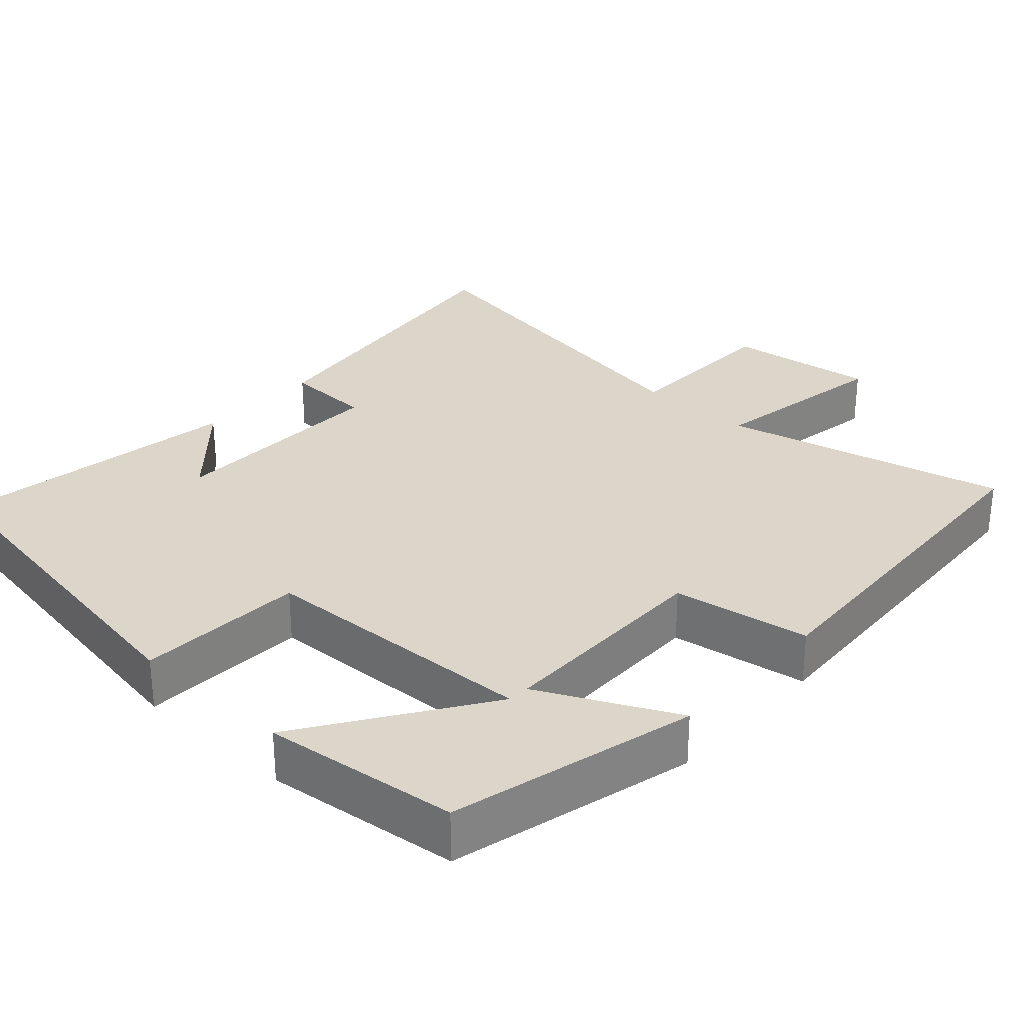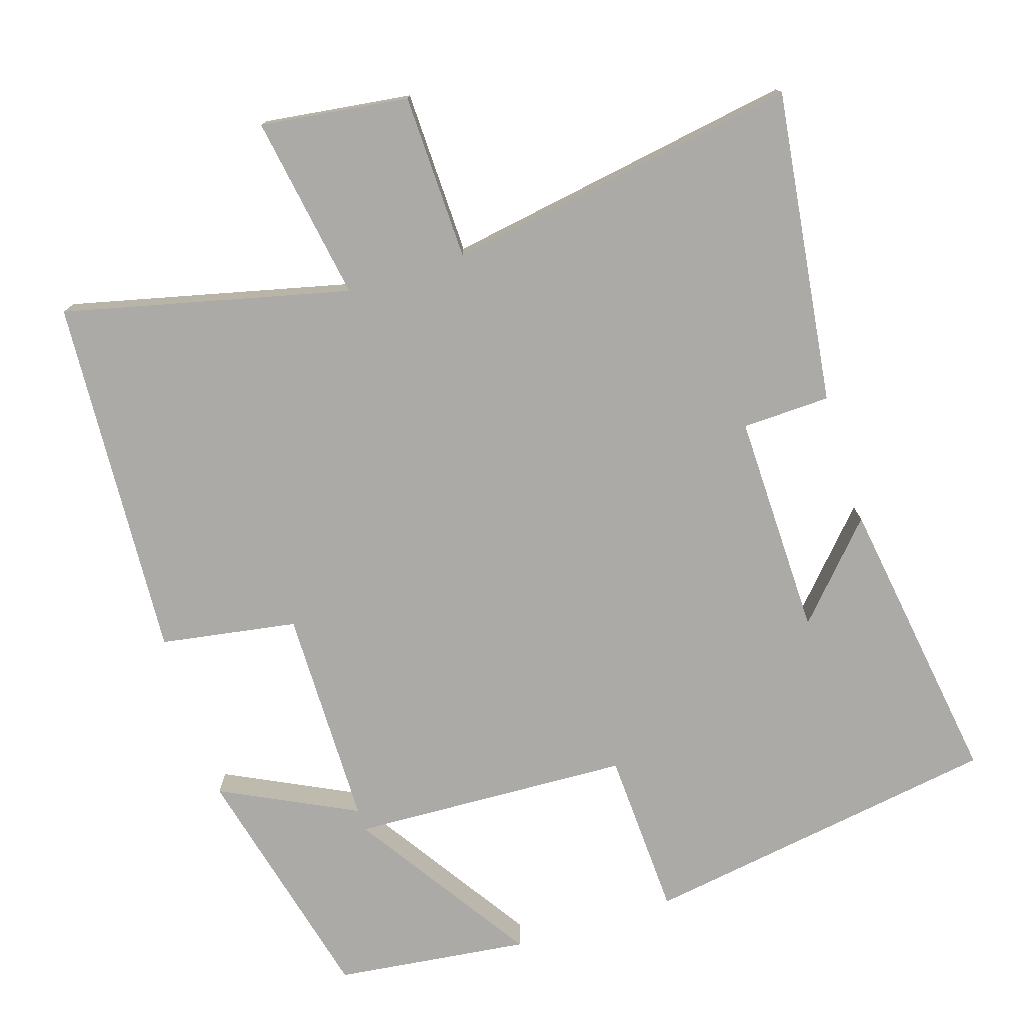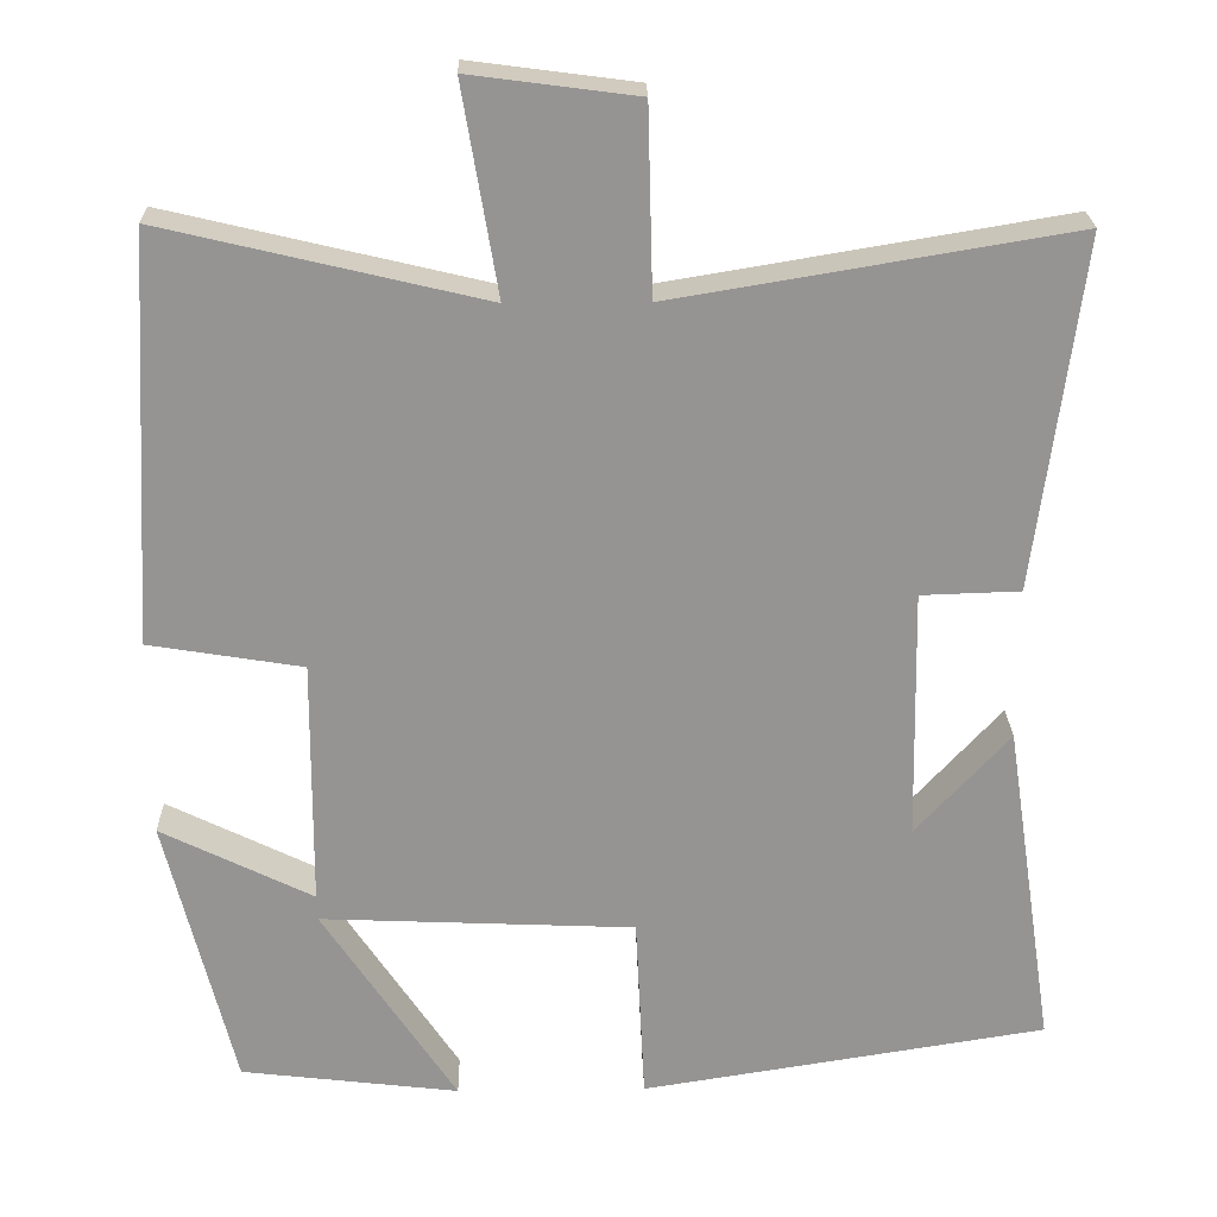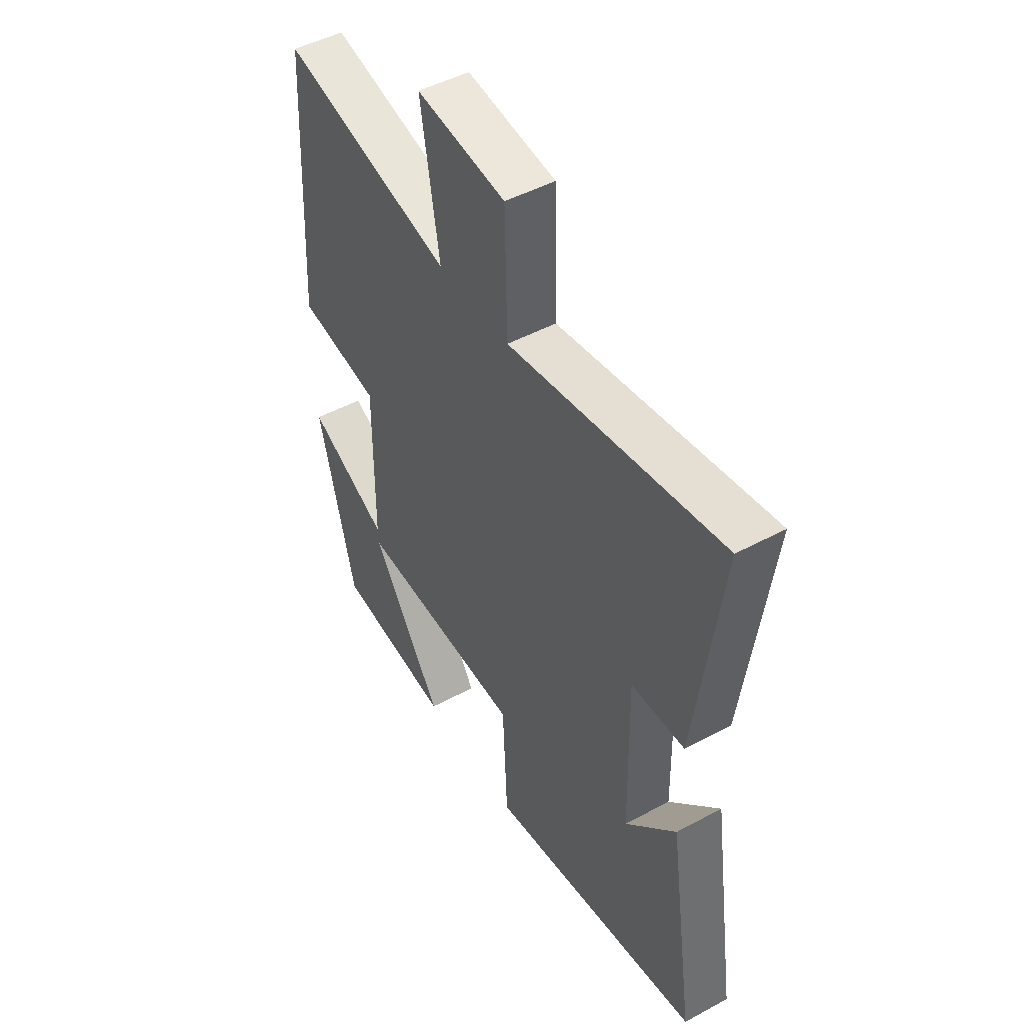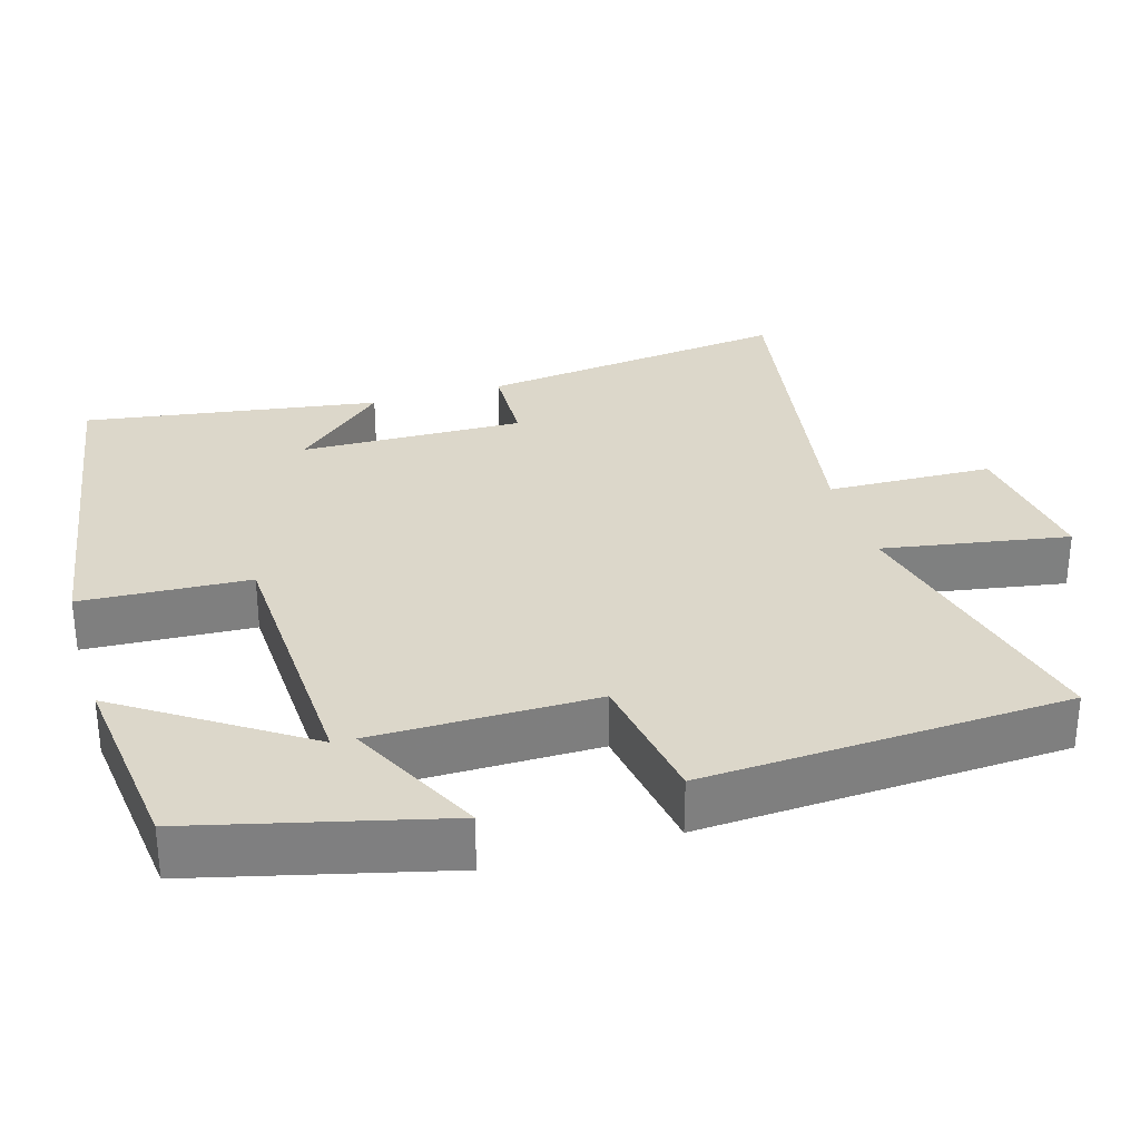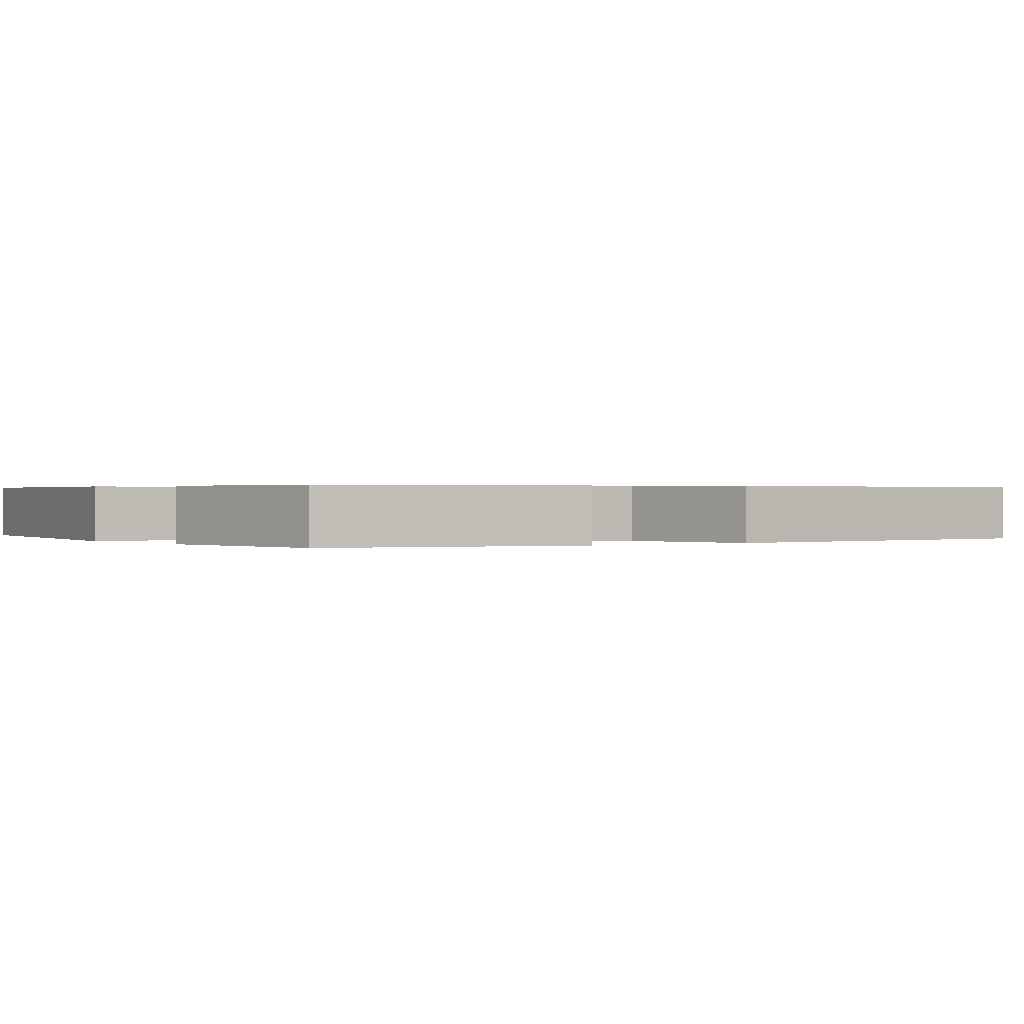
<metadata>
{"format":"obj","ext":"obj","renderer":"f3d","projection":"perspective","resolution":1024,"background":"white","views":[{"elev":30.0,"azim":-137.6,"up":"+Y"},{"elev":-76.1,"azim":17.5,"up":"+Y"},{"elev":23.0,"azim":-1.2,"up":"+Z"},{"elev":48.2,"azim":58.9,"up":"+Z"},{"elev":30.5,"azim":-106.5,"up":"+Y"},{"elev":0.4,"azim":-125.4,"up":"+Y"}]}
</metadata>
<code>
v 0.555 0.07 0.58
v 0.5 0.07 0.157
v 0.381 0.07 0.153
v 0.387 0.07 -0.149
v 0.5 0.07 -0.025
v 0.56 0.07 -0.422
v 0.073 0.07 -0.5
v 0.062 0.07 -0.274
v -0.316 0.07 -0.258
v -0.155 0.07 -0.5
v -0.418 0.07 -0.469
v -0.5 0.07 -0.138
v -0.317 0.07 -0.228
v -0.315 0.07 0.07
v -0.5 0.07 0.1
v -0.472 0.07 0.591
v -0.087 0.07 0.5
v -0.129 0.07 0.75
v 0.071 0.07 0.724
v 0.077 0.07 0.5
v 0.555 0 0.58
v 0.5 0 0.157
v 0.381 0 0.153
v 0.387 0 -0.149
v 0.5 0 -0.025
v 0.56 0 -0.422
v 0.073 0 -0.5
v 0.062 0 -0.274
v -0.316 0 -0.258
v -0.155 0 -0.5
v -0.418 0 -0.469
v -0.5 0 -0.138
v -0.317 0 -0.228
v -0.315 0 0.07
v -0.5 0 0.1
v -0.472 0 0.591
v -0.087 0 0.5
v -0.129 0 0.75
v 0.071 0 0.724
v 0.077 0 0.5
f 17 18 19 20
f 14 15 16 17
f 13 14 17 20
f 11 12 13
f 9 10 11
f 9 11 13
f 8 9 13 20
f 4 5 6 7
f 3 4 7 8
f 20 1 2 3
f 3 8 20
f 40 39 38 37
f 37 36 35 34
f 40 37 34 33
f 33 32 31
f 31 30 29
f 33 31 29
f 40 33 29 28
f 27 26 25 24
f 28 27 24 23
f 23 22 21 40
f 40 28 23
f 1 21 22 2
f 2 22 23 3
f 3 23 24 4
f 4 24 25 5
f 5 25 26 6
f 6 26 27 7
f 7 27 28 8
f 8 28 29 9
f 9 29 30 10
f 10 30 31 11
f 11 31 32 12
f 12 32 33 13
f 13 33 34 14
f 14 34 35 15
f 15 35 36 16
f 16 36 37 17
f 17 37 38 18
f 18 38 39 19
f 19 39 40 20
f 20 40 21 1

</code>
